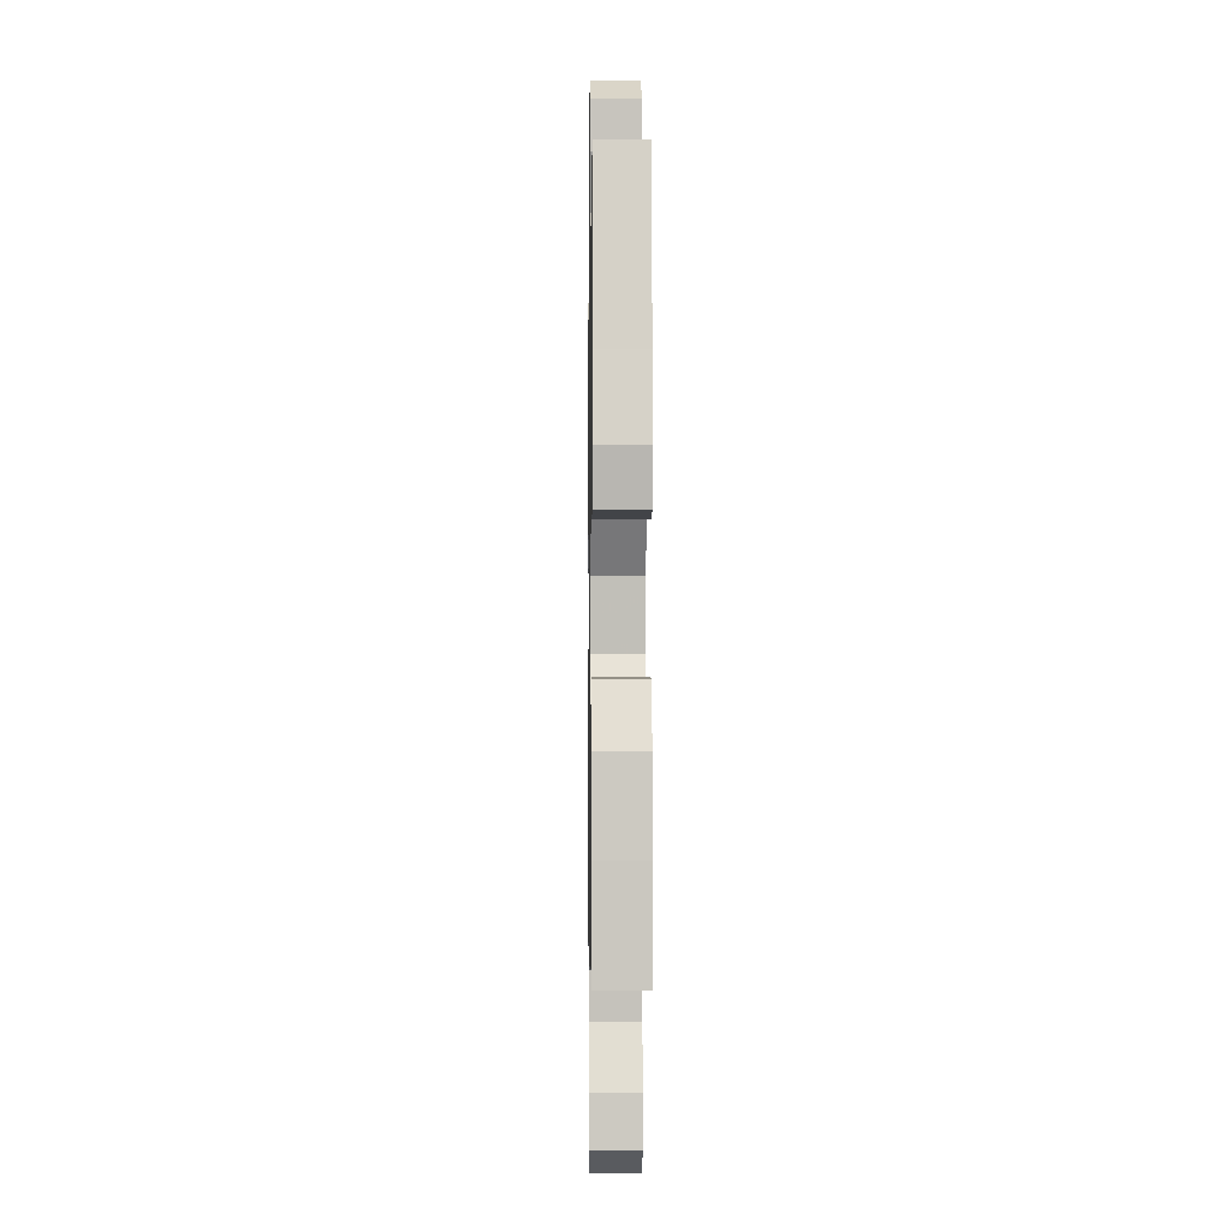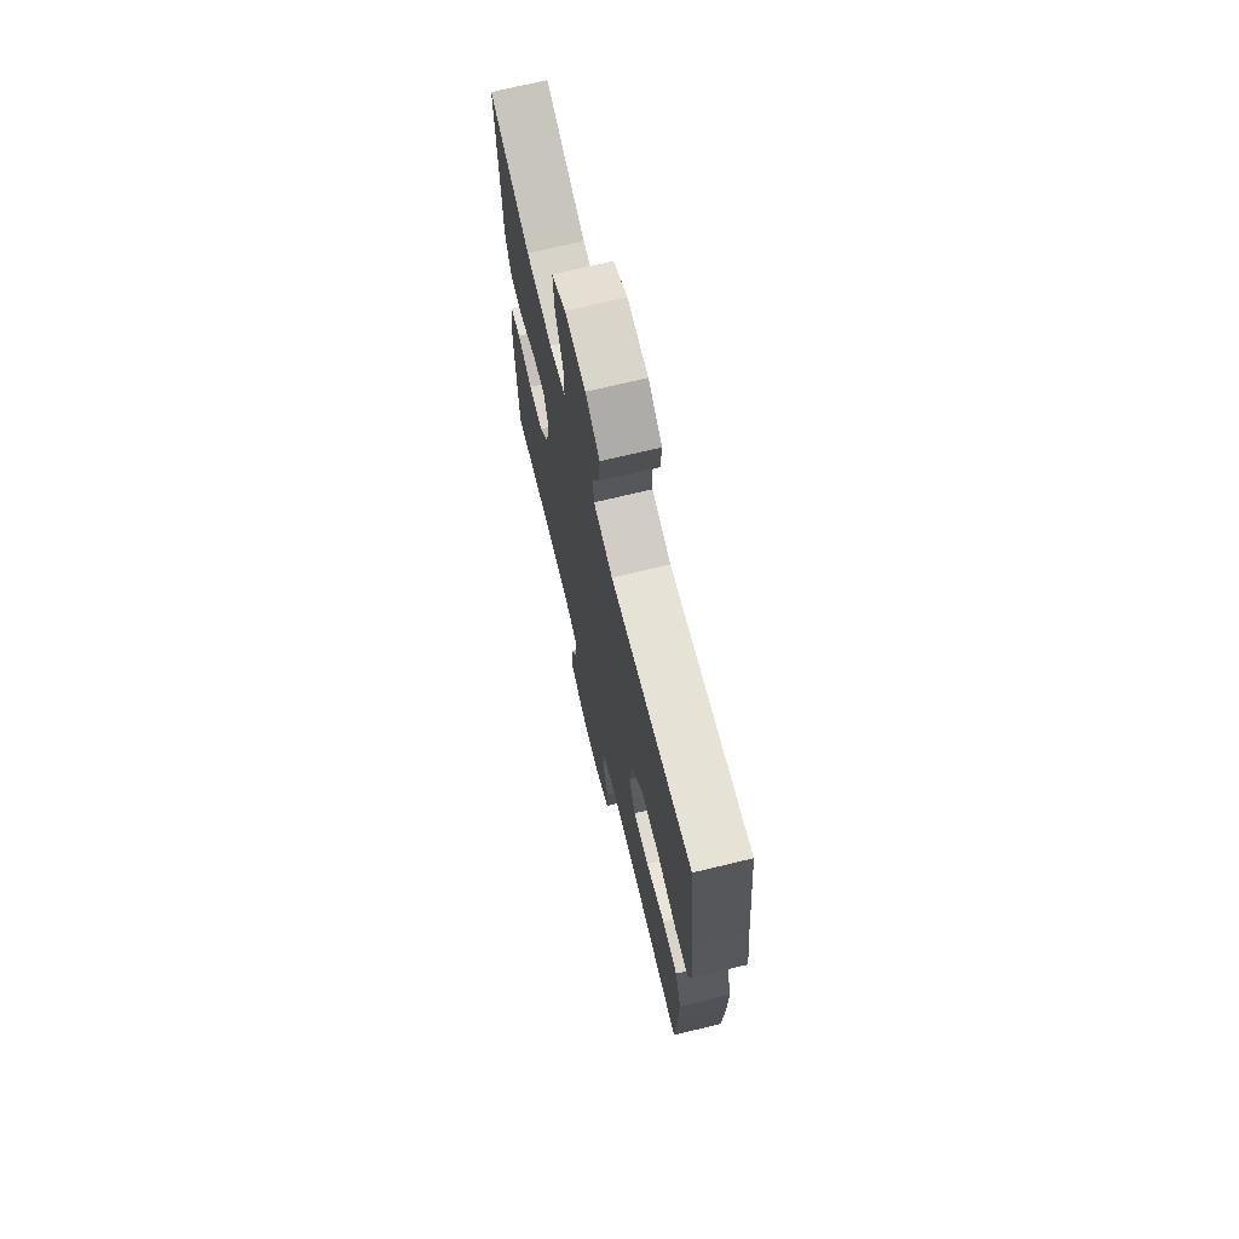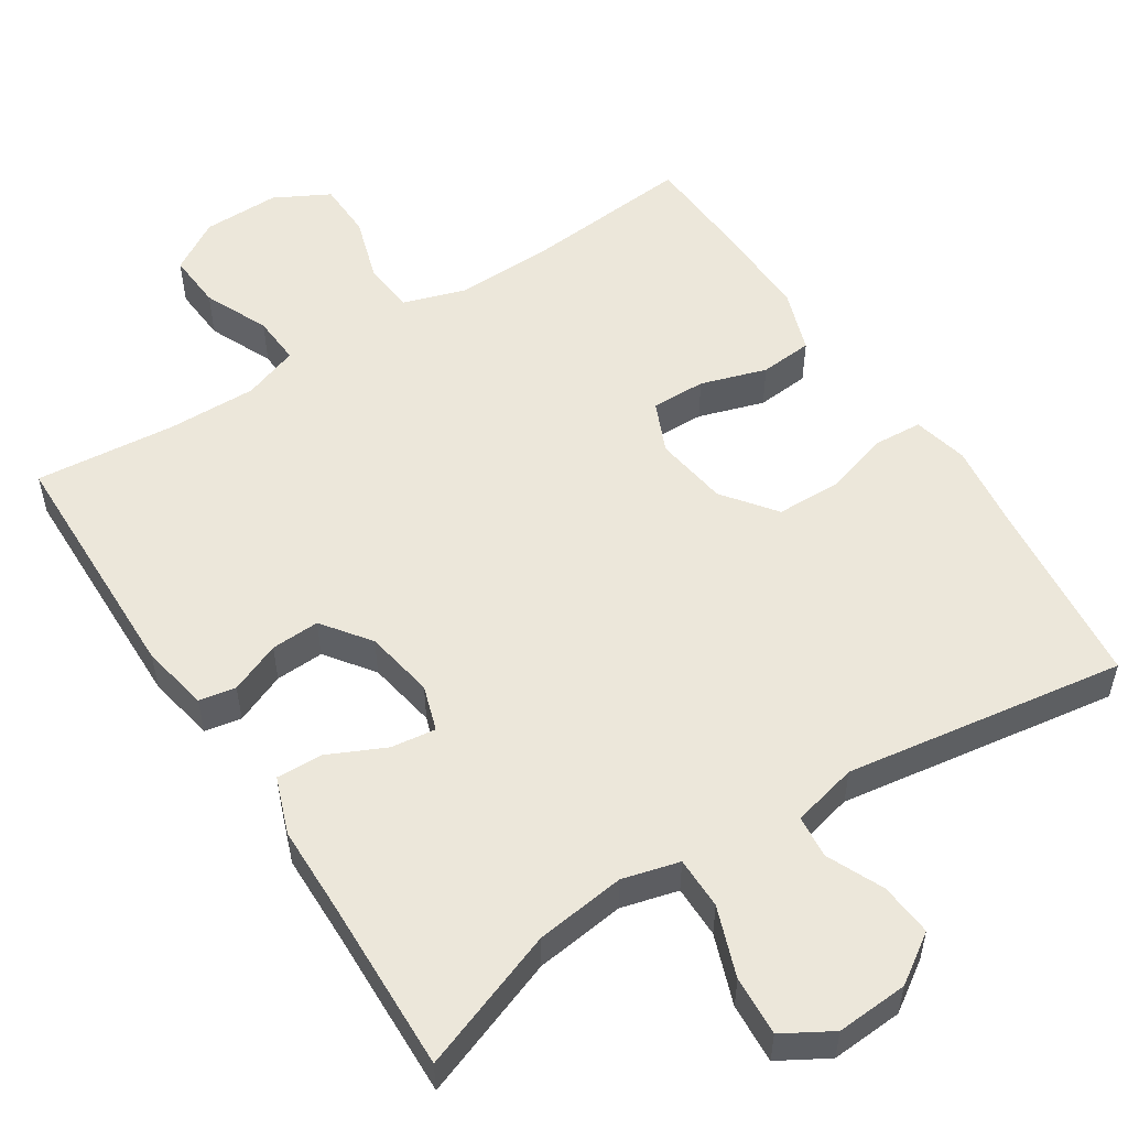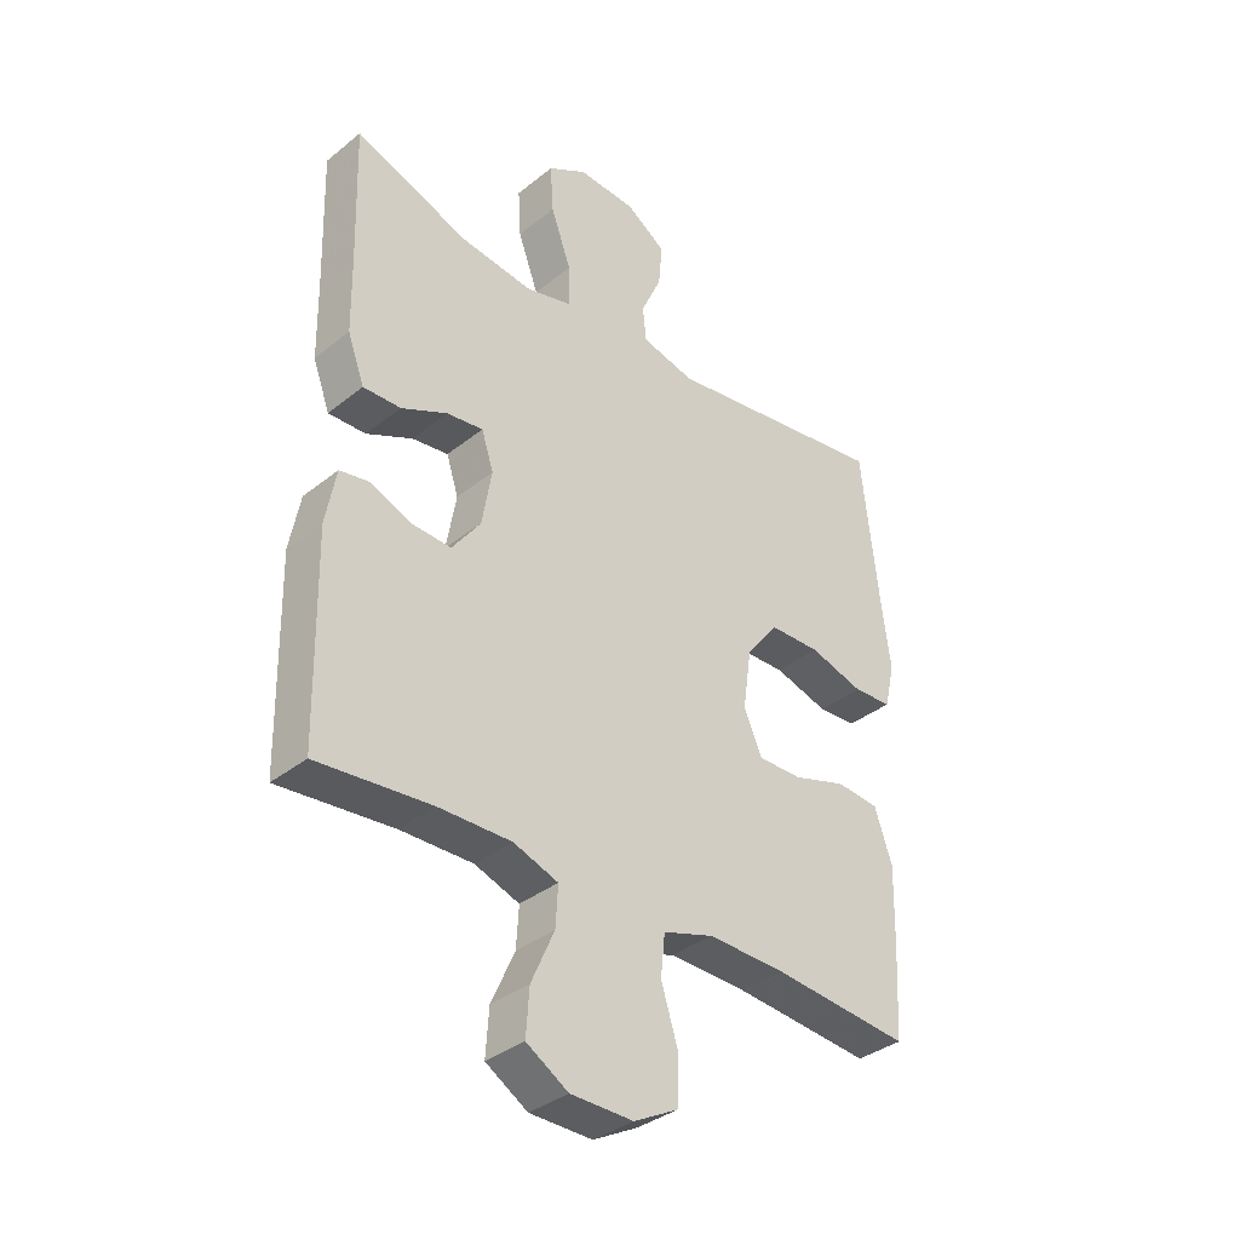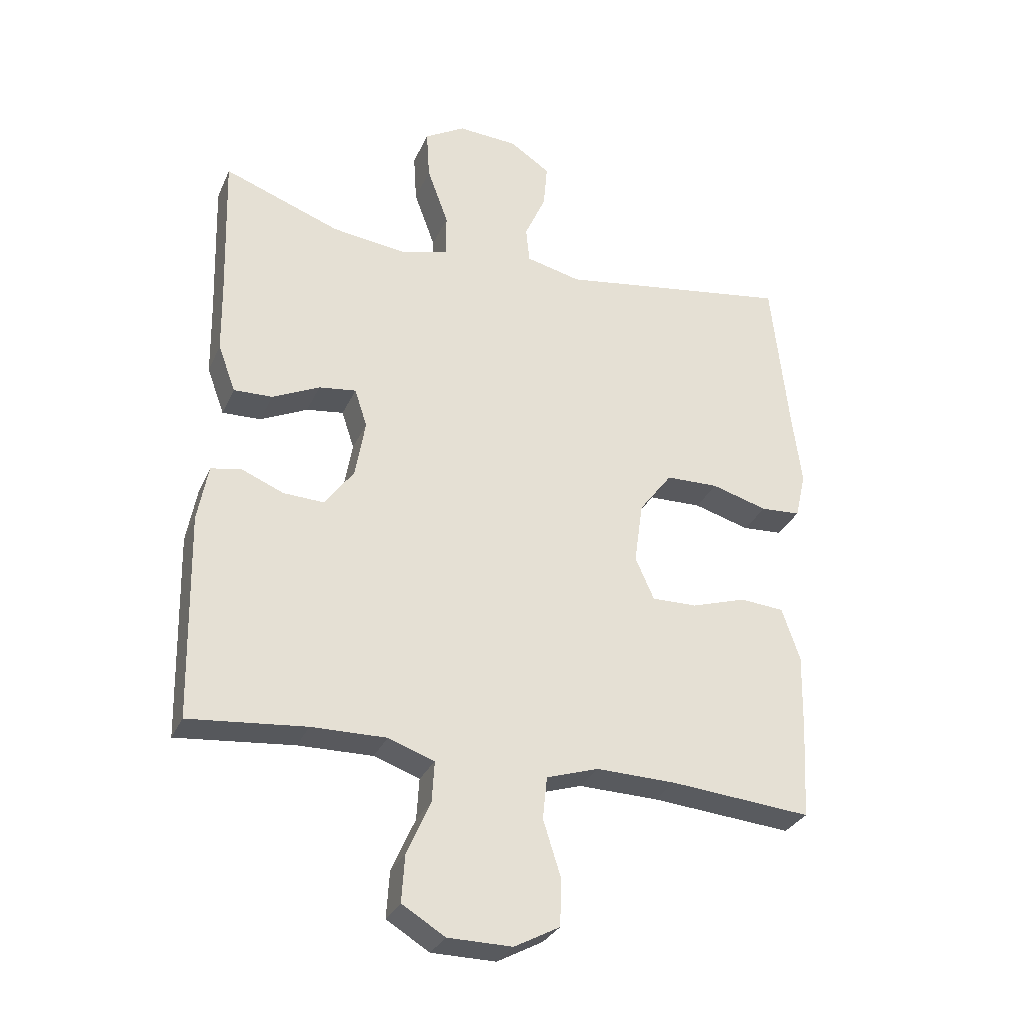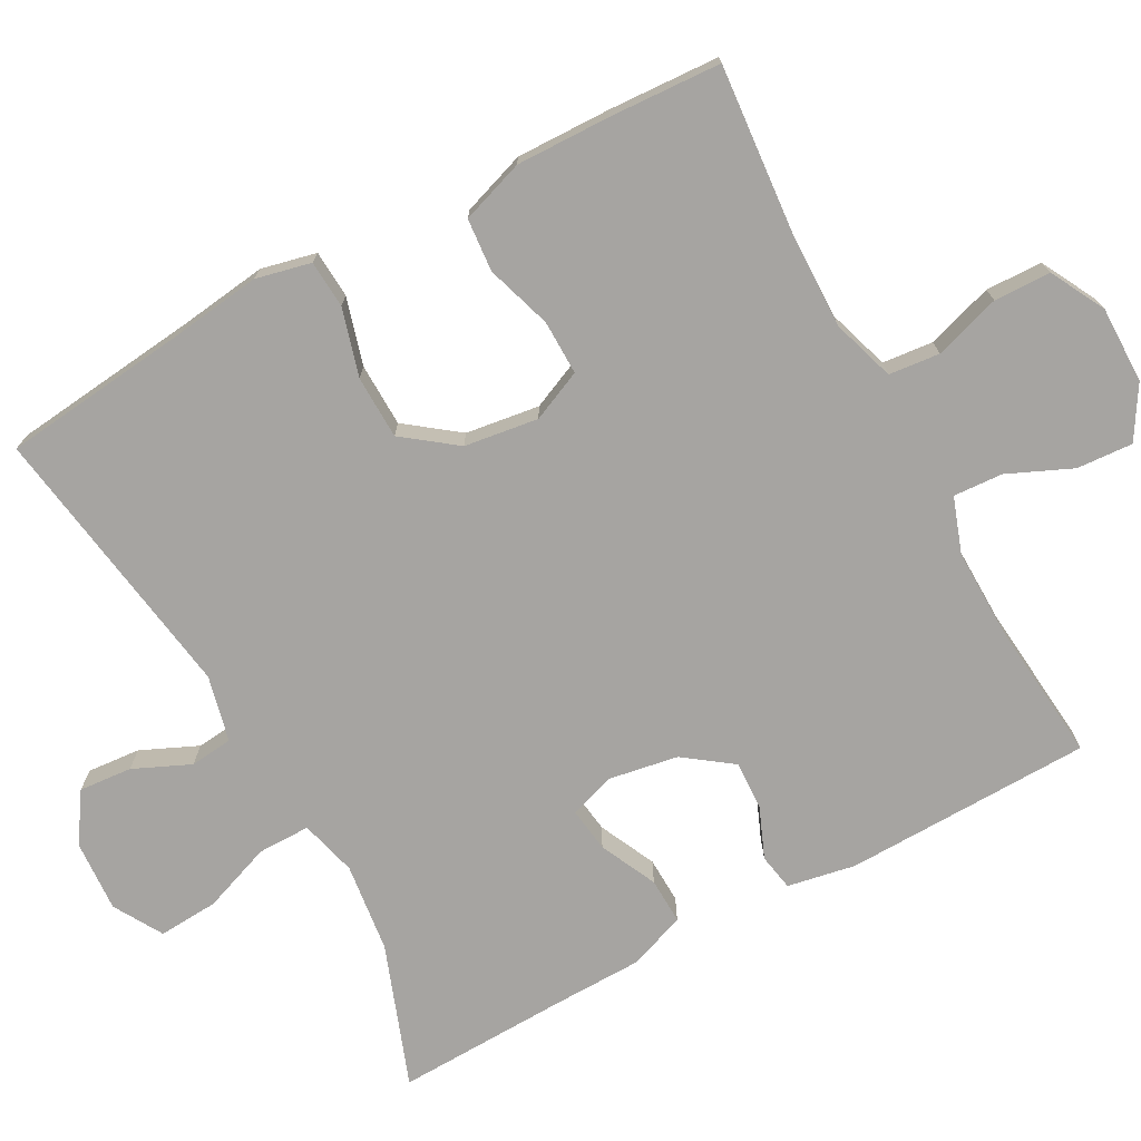
<metadata>
{"format":"obj","ext":"obj","renderer":"f3d","projection":"perspective","resolution":1024,"background":"white","views":[{"elev":-4.3,"azim":89.1,"up":"+Z"},{"elev":70.9,"azim":76.4,"up":"+Z"},{"elev":53.8,"azim":-32.9,"up":"+Y"},{"elev":-36.0,"azim":-43.8,"up":"+Z"},{"elev":-30.4,"azim":-21.0,"up":"+Z"},{"elev":-73.5,"azim":118.6,"up":"+Y"}]}
</metadata>
<code>
v 0.5 0.07 -0.5
v 0.273 0.07 -0.48
v 0.145 0.07 -0.477
v 0.061 0.07 -0.504
v 0.054 0.07 -0.572
v 0.082 0.07 -0.661
v 0.08 0.07 -0.737
v 0.007 0.07 -0.776
v -0.096 0.07 -0.775
v -0.165 0.07 -0.733
v -0.16 0.07 -0.658
v -0.122 0.07 -0.572
v -0.118 0.07 -0.506
v -0.192 0.07 -0.48
v -0.312 0.07 -0.482
v -0.5 0.07 -0.5
v -0.507 0.07 -0.169
v -0.49 0.07 -0.078
v -0.441 0.07 -0.069
v -0.373 0.07 -0.097
v -0.308 0.07 -0.1
v -0.261 0.07 -0.036
v -0.245 0.07 0.057
v -0.265 0.07 0.118
v -0.325 0.07 0.11
v -0.401 0.07 0.074
v -0.463 0.07 0.072
v -0.491 0.07 0.148
v -0.493 0.07 0.268
v -0.5 0.07 0.5
v -0.312 0.07 0.431
v -0.192 0.07 0.416
v -0.116 0.07 0.436
v -0.116 0.07 0.506
v -0.15 0.07 0.599
v -0.155 0.07 0.679
v -0.09 0.07 0.717
v 0.006 0.07 0.711
v 0.071 0.07 0.668
v 0.065 0.07 0.597
v 0.031 0.07 0.521
v 0.037 0.07 0.464
v 0.125 0.07 0.443
v 0.5 0.07 0.5
v 0.528 0.07 0.244
v 0.543 0.07 0.129
v 0.526 0.07 0.055
v 0.462 0.07 0.051
v 0.372 0.07 0.077
v 0.287 0.07 0.075
v 0.234 0.07 0.005
v 0.22 0.07 -0.094
v 0.25 0.07 -0.162
v 0.323 0.07 -0.161
v 0.411 0.07 -0.133
v 0.482 0.07 -0.139
v 0.511 0.07 -0.224
v 0.508 0.07 -0.351
v 0.5 0 -0.5
v 0.273 0 -0.48
v 0.145 0 -0.477
v 0.061 0 -0.504
v 0.054 0 -0.572
v 0.082 0 -0.661
v 0.08 0 -0.737
v 0.007 0 -0.776
v -0.096 0 -0.775
v -0.165 0 -0.733
v -0.16 0 -0.658
v -0.122 0 -0.572
v -0.118 0 -0.506
v -0.192 0 -0.48
v -0.312 0 -0.482
v -0.5 0 -0.5
v -0.507 0 -0.169
v -0.49 0 -0.078
v -0.441 0 -0.069
v -0.373 0 -0.097
v -0.308 0 -0.1
v -0.261 0 -0.036
v -0.245 0 0.057
v -0.265 0 0.118
v -0.325 0 0.11
v -0.401 0 0.074
v -0.463 0 0.072
v -0.491 0 0.148
v -0.493 0 0.268
v -0.5 0 0.5
v -0.312 0 0.431
v -0.192 0 0.416
v -0.116 0 0.436
v -0.116 0 0.506
v -0.15 0 0.599
v -0.155 0 0.679
v -0.09 0 0.717
v 0.006 0 0.711
v 0.071 0 0.668
v 0.065 0 0.597
v 0.031 0 0.521
v 0.037 0 0.464
v 0.125 0 0.443
v 0.5 0 0.5
v 0.528 0 0.244
v 0.543 0 0.129
v 0.526 0 0.055
v 0.462 0 0.051
v 0.372 0 0.077
v 0.287 0 0.075
v 0.234 0 0.005
v 0.22 0 -0.094
v 0.25 0 -0.162
v 0.323 0 -0.161
v 0.411 0 -0.133
v 0.482 0 -0.139
v 0.511 0 -0.224
v 0.508 0 -0.351
f 57 58 1 2
f 54 55 56 57
f 53 54 57 2
f 52 53 2 3
f 51 52 3 4
f 46 47 48 49
f 45 46 49 50
f 43 44 45 50
f 42 43 50 51
f 38 39 40 41
f 38 41 42
f 37 38 42
f 34 35 36 37
f 33 34 37 42
f 32 33 42 51
f 29 30 31
f 25 26 27 28
f 24 25 28 29
f 17 18 19 20
f 15 16 17 20
f 14 15 20 21
f 13 14 21 22
f 9 10 11 12
f 9 12 13
f 8 9 13
f 5 6 7 8
f 4 5 8 13
f 24 29 31 32
f 23 24 32 51
f 22 23 51
f 4 13 22 51
f 60 59 116 115
f 115 114 113 112
f 60 115 112 111
f 61 60 111 110
f 62 61 110 109
f 107 106 105 104
f 108 107 104 103
f 108 103 102 101
f 109 108 101 100
f 99 98 97 96
f 100 99 96
f 100 96 95
f 95 94 93 92
f 100 95 92 91
f 109 100 91 90
f 89 88 87
f 86 85 84 83
f 87 86 83 82
f 78 77 76 75
f 78 75 74 73
f 79 78 73 72
f 80 79 72 71
f 70 69 68 67
f 71 70 67
f 71 67 66
f 66 65 64 63
f 71 66 63 62
f 90 89 87 82
f 109 90 82 81
f 109 81 80
f 109 80 71 62
f 1 59 60 2
f 2 60 61 3
f 3 61 62 4
f 4 62 63 5
f 5 63 64 6
f 6 64 65 7
f 7 65 66 8
f 8 66 67 9
f 9 67 68 10
f 10 68 69 11
f 11 69 70 12
f 12 70 71 13
f 13 71 72 14
f 14 72 73 15
f 15 73 74 16
f 16 74 75 17
f 17 75 76 18
f 18 76 77 19
f 19 77 78 20
f 20 78 79 21
f 21 79 80 22
f 22 80 81 23
f 23 81 82 24
f 24 82 83 25
f 25 83 84 26
f 26 84 85 27
f 27 85 86 28
f 28 86 87 29
f 29 87 88 30
f 30 88 89 31
f 31 89 90 32
f 32 90 91 33
f 33 91 92 34
f 34 92 93 35
f 35 93 94 36
f 36 94 95 37
f 37 95 96 38
f 38 96 97 39
f 39 97 98 40
f 40 98 99 41
f 41 99 100 42
f 42 100 101 43
f 43 101 102 44
f 44 102 103 45
f 45 103 104 46
f 46 104 105 47
f 47 105 106 48
f 48 106 107 49
f 49 107 108 50
f 50 108 109 51
f 51 109 110 52
f 52 110 111 53
f 53 111 112 54
f 54 112 113 55
f 55 113 114 56
f 56 114 115 57
f 57 115 116 58
f 58 116 59 1

</code>
